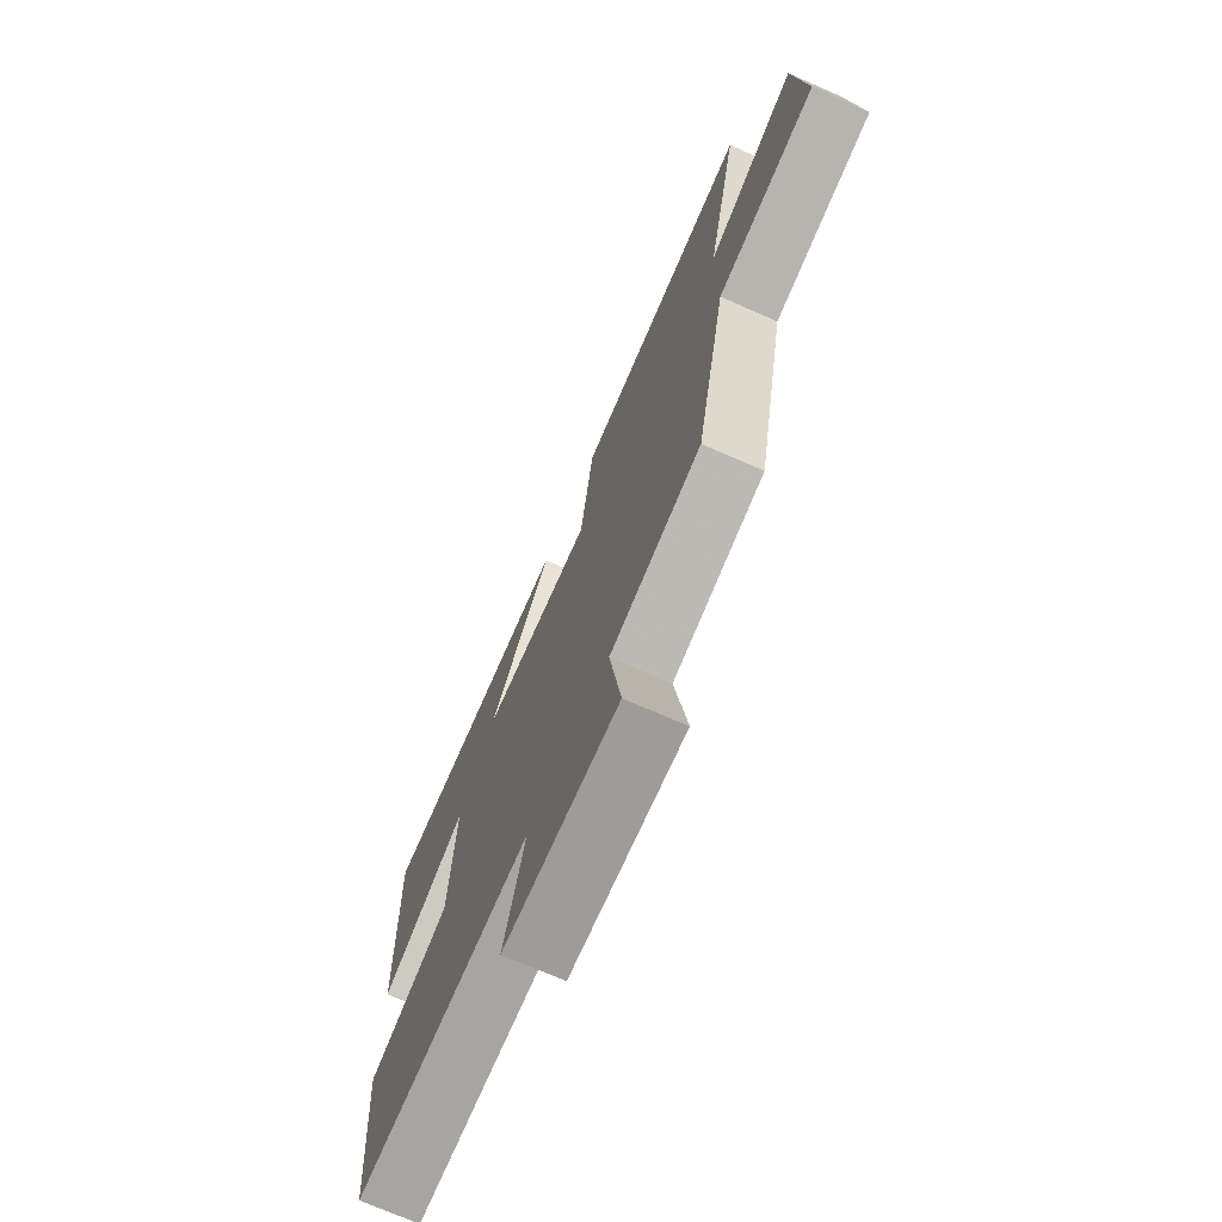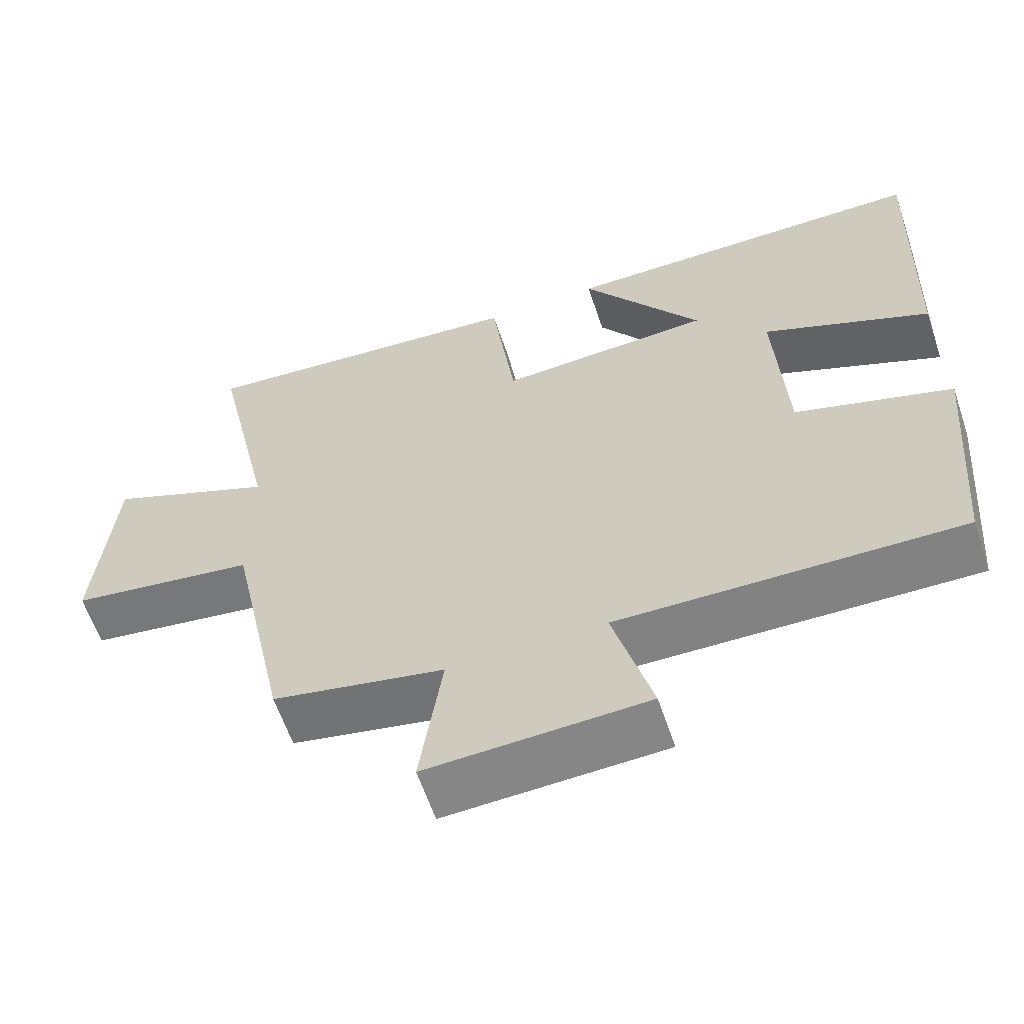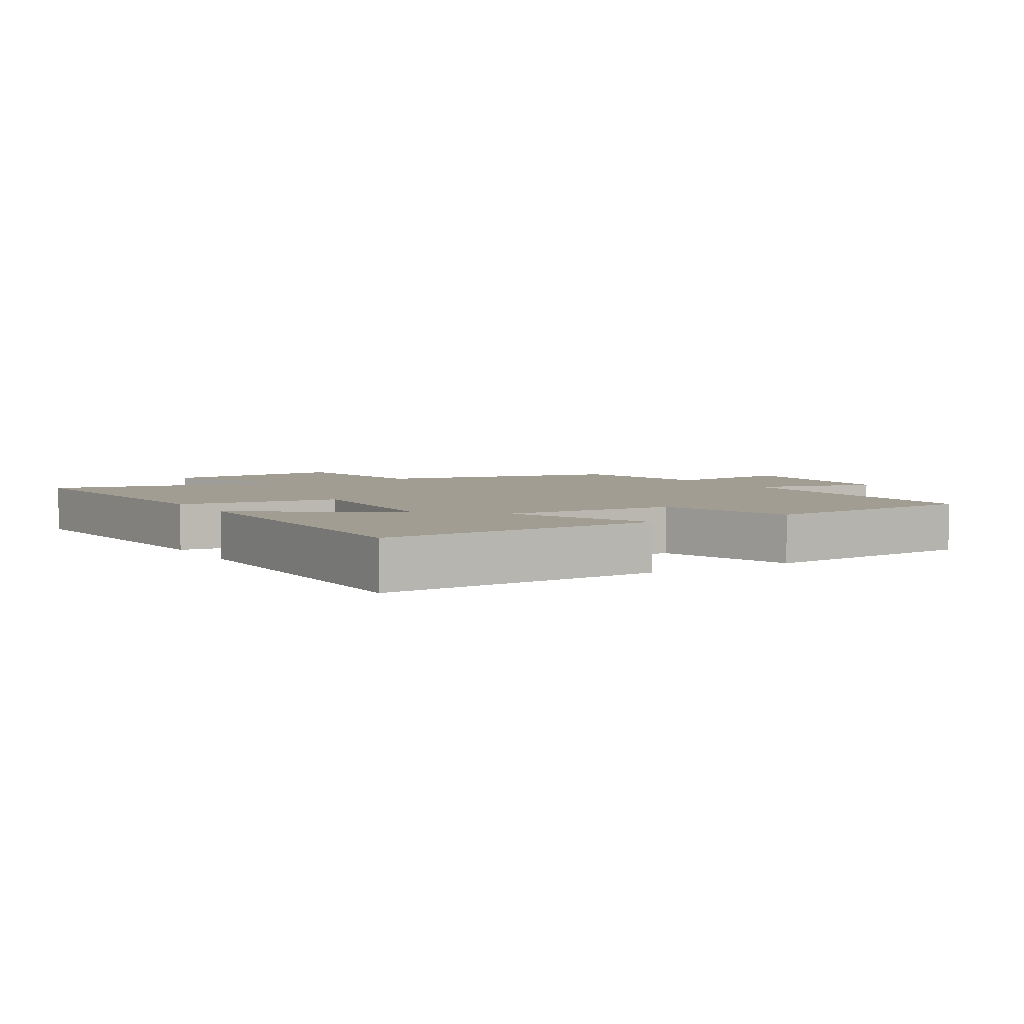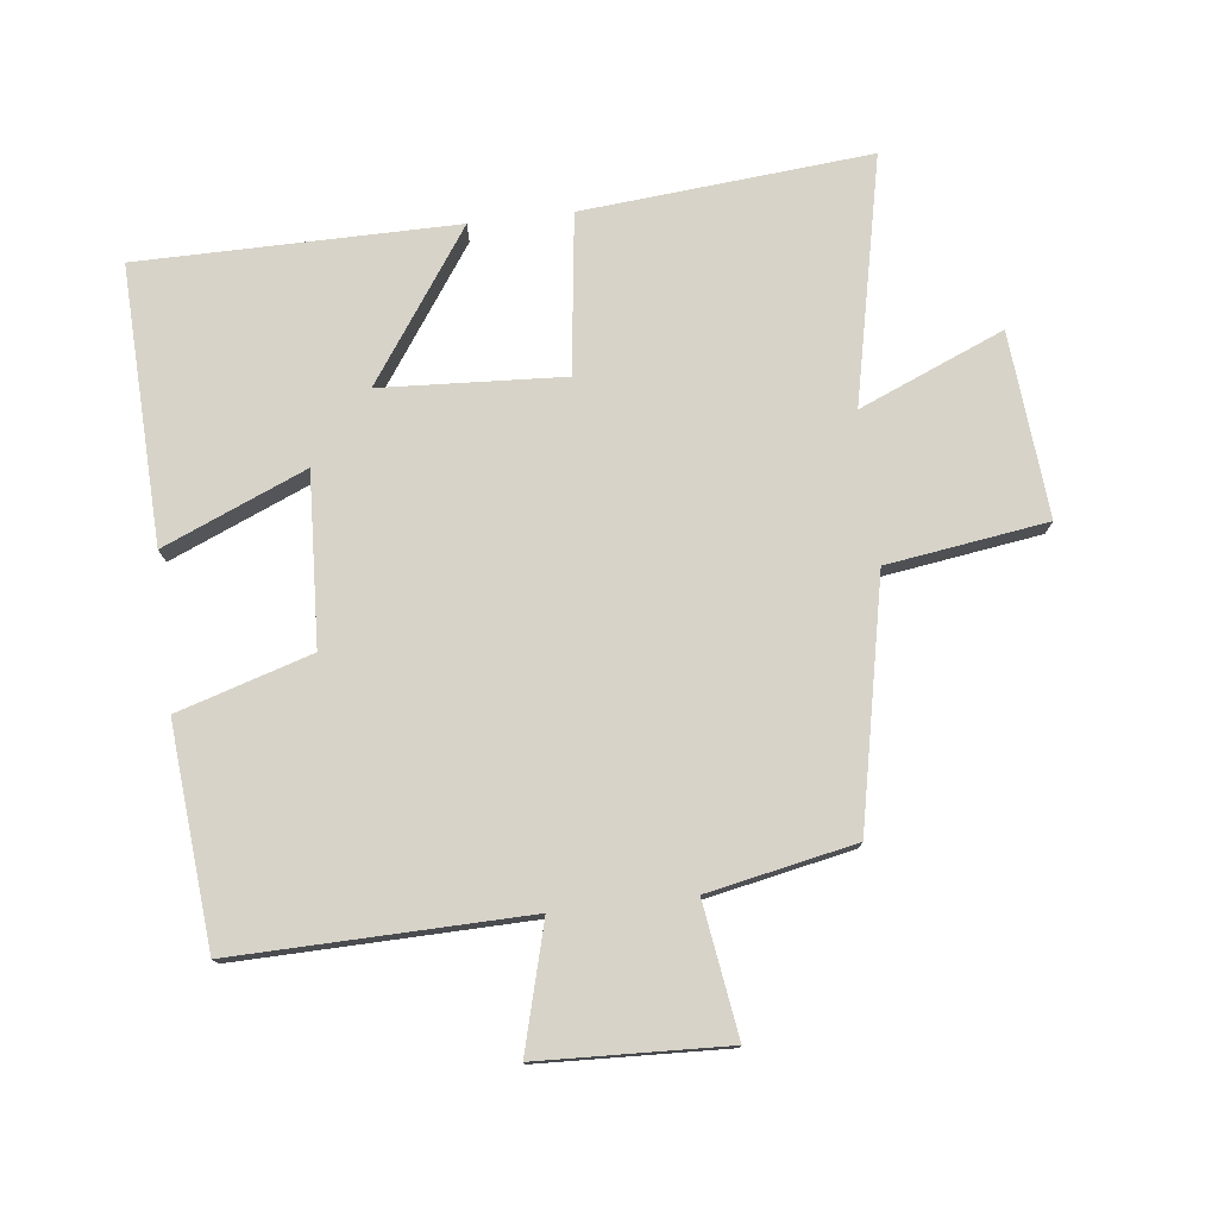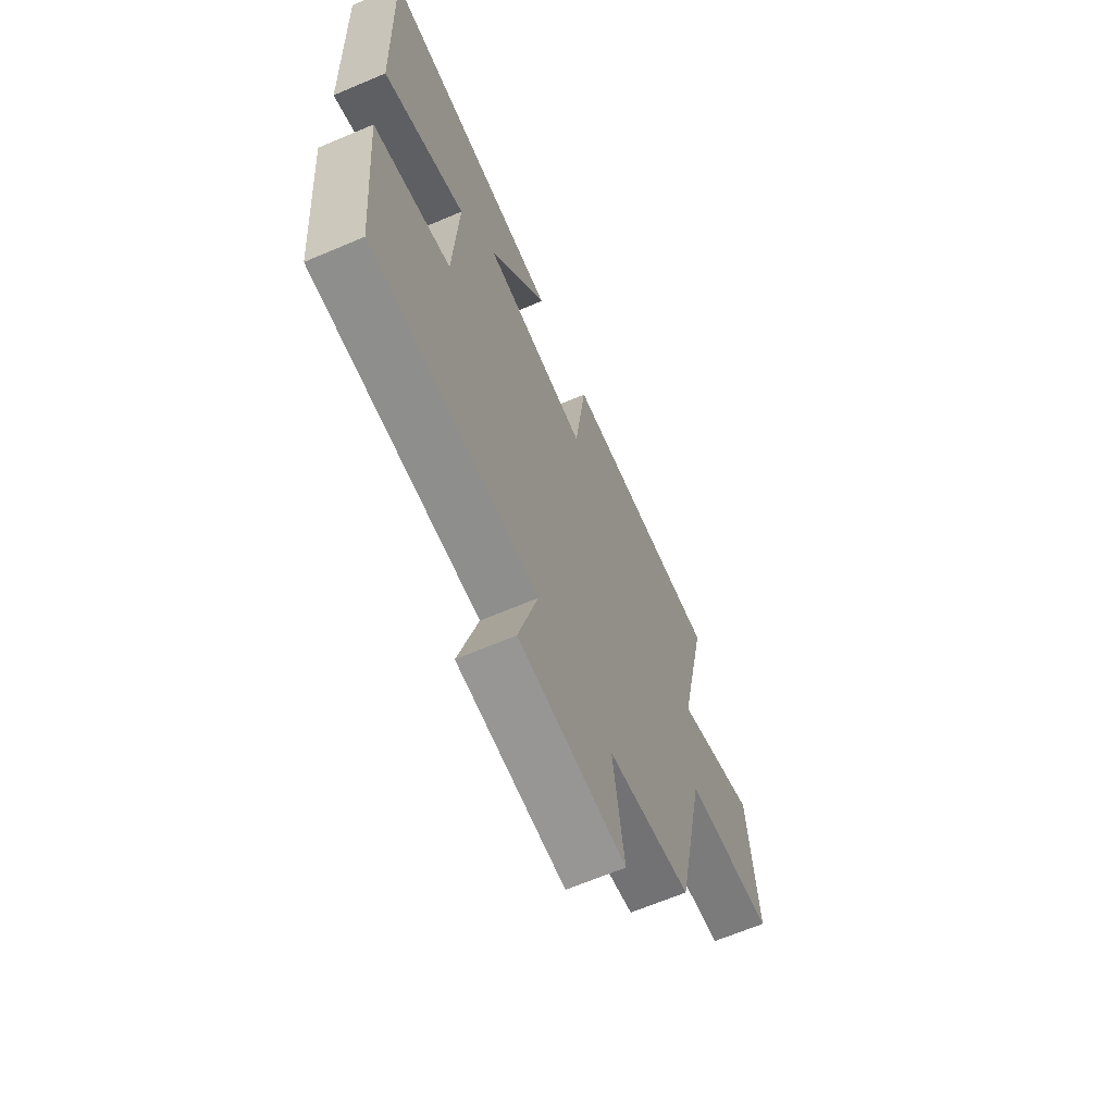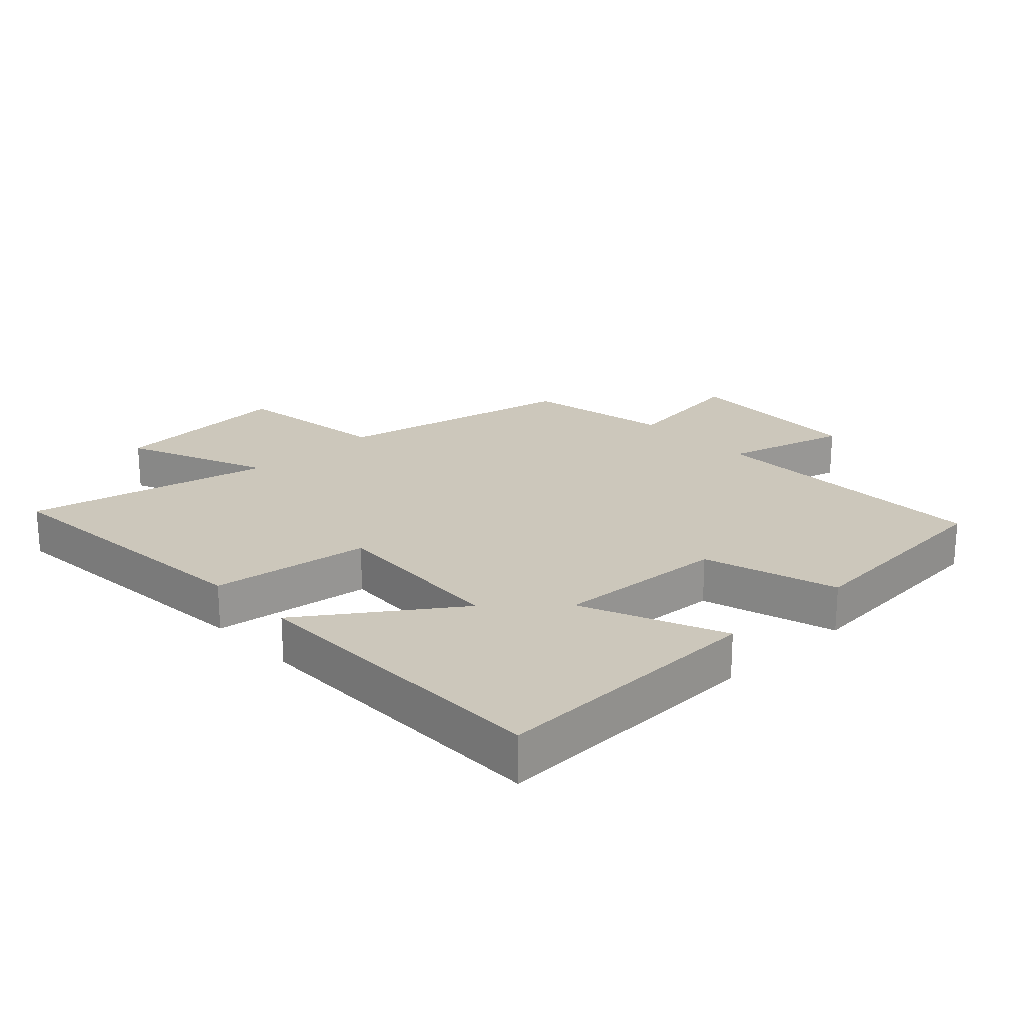
<metadata>
{"format":"obj","ext":"obj","renderer":"f3d","projection":"perspective","resolution":1024,"background":"white","views":[{"elev":-72.5,"azim":-113.7,"up":"+Z"},{"elev":-61.2,"azim":18.6,"up":"+Z"},{"elev":4.6,"azim":58.7,"up":"+Y"},{"elev":76.7,"azim":173.3,"up":"+Y"},{"elev":-65.8,"azim":113.1,"up":"+Z"},{"elev":21.7,"azim":46.9,"up":"+Y"}]}
</metadata>
<code>
v -0.583 0.07 0.539
v -0.135 0.07 0.5
v -0.103 0.07 0.252
v 0.181 0.07 0.268
v 0.021 0.07 0.5
v 0.515 0.07 0.498
v 0.5 0.07 0.067
v 0.278 0.07 0.161
v 0.292 0.07 -0.105
v 0.5 0.07 -0.169
v 0.471 0.07 -0.509
v 0.018 0.07 -0.5
v 0.07 0.07 -0.693
v -0.222 0.07 -0.705
v -0.192 0.07 -0.5
v -0.421 0.07 -0.454
v -0.5 0.07 -0.074
v -0.749 0.07 -0.038
v -0.725 0.07 0.25
v -0.5 0.07 0.156
v -0.583 0 0.539
v -0.135 0 0.5
v -0.103 0 0.252
v 0.181 0 0.268
v 0.021 0 0.5
v 0.515 0 0.498
v 0.5 0 0.067
v 0.278 0 0.161
v 0.292 0 -0.105
v 0.5 0 -0.169
v 0.471 0 -0.509
v 0.018 0 -0.5
v 0.07 0 -0.693
v -0.222 0 -0.705
v -0.192 0 -0.5
v -0.421 0 -0.454
v -0.5 0 -0.074
v -0.749 0 -0.038
v -0.725 0 0.25
v -0.5 0 0.156
f 17 18 19 20
f 15 16 17 20
f 15 20 1 2
f 12 13 14 15
f 9 10 11 12
f 8 9 12 15
f 5 6 7 8
f 4 5 8
f 3 4 8 15
f 2 3 15
f 40 39 38 37
f 40 37 36 35
f 22 21 40 35
f 35 34 33 32
f 32 31 30 29
f 35 32 29 28
f 28 27 26 25
f 28 25 24
f 35 28 24 23
f 35 23 22
f 1 21 22 2
f 2 22 23 3
f 3 23 24 4
f 4 24 25 5
f 5 25 26 6
f 6 26 27 7
f 7 27 28 8
f 8 28 29 9
f 9 29 30 10
f 10 30 31 11
f 11 31 32 12
f 12 32 33 13
f 13 33 34 14
f 14 34 35 15
f 15 35 36 16
f 16 36 37 17
f 17 37 38 18
f 18 38 39 19
f 19 39 40 20
f 20 40 21 1

</code>
